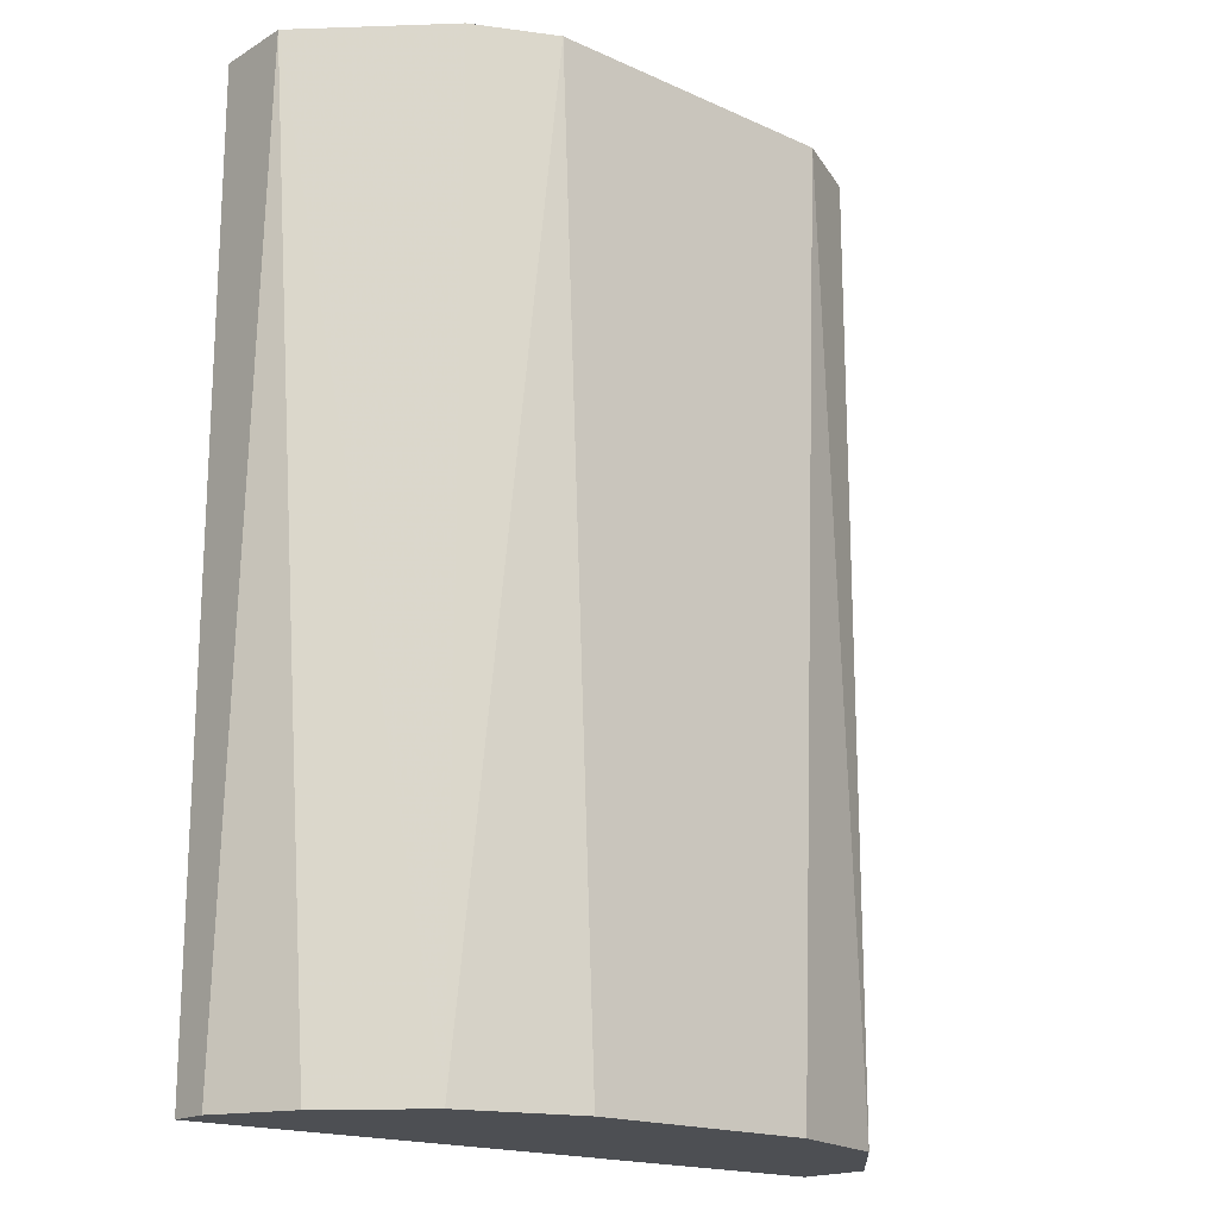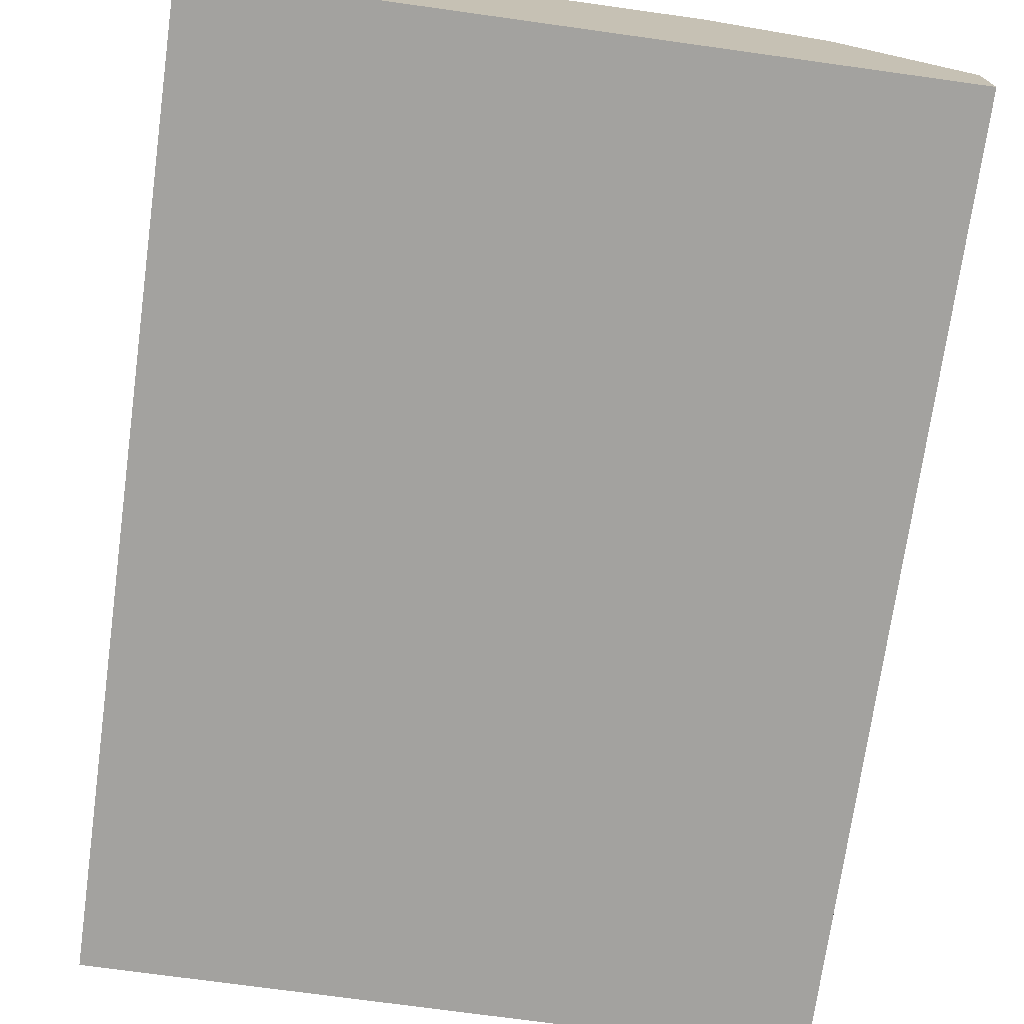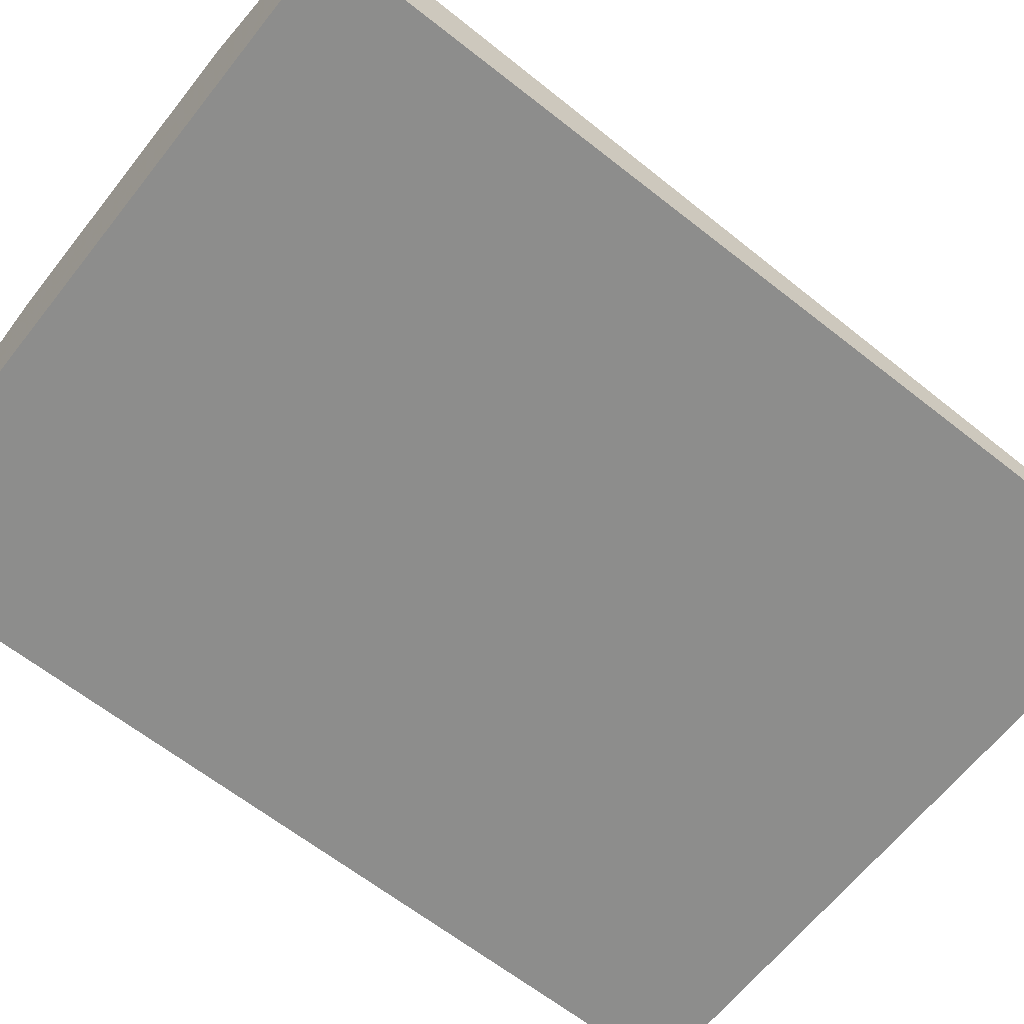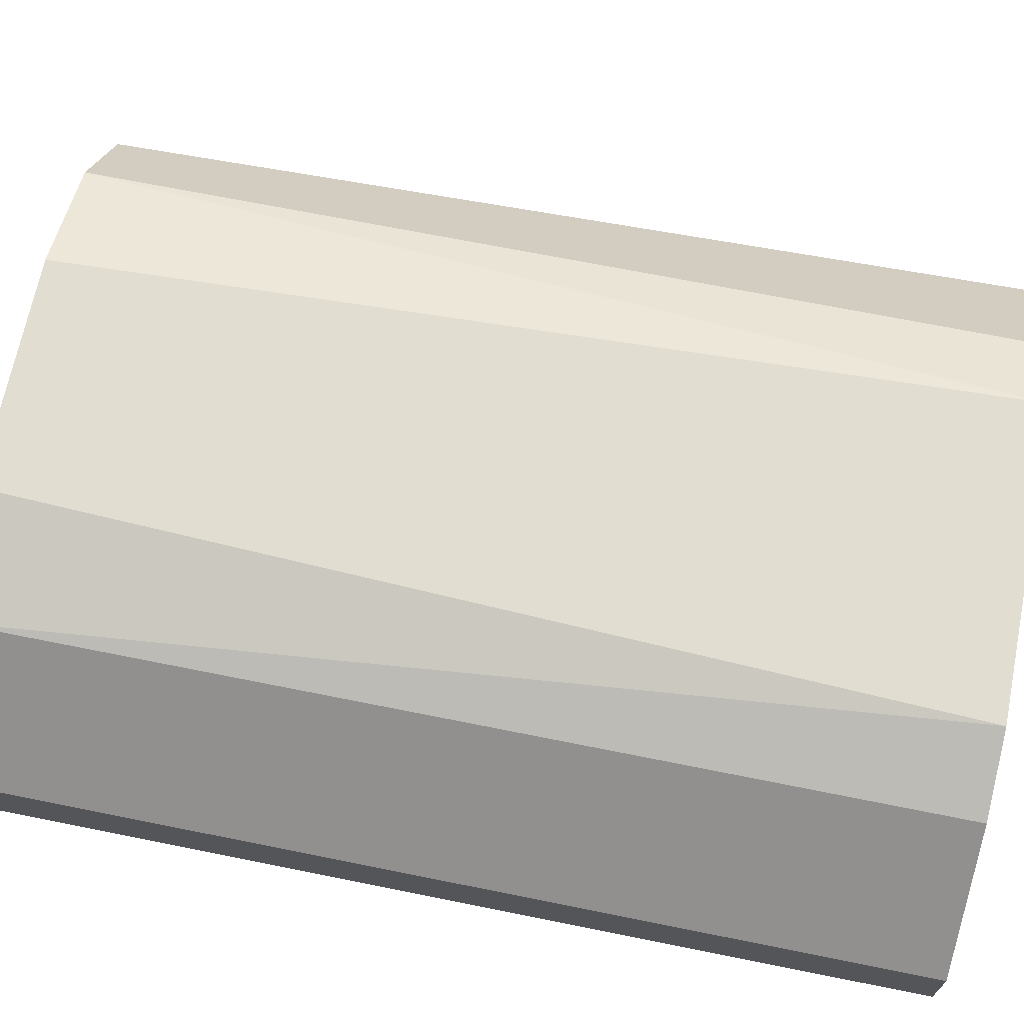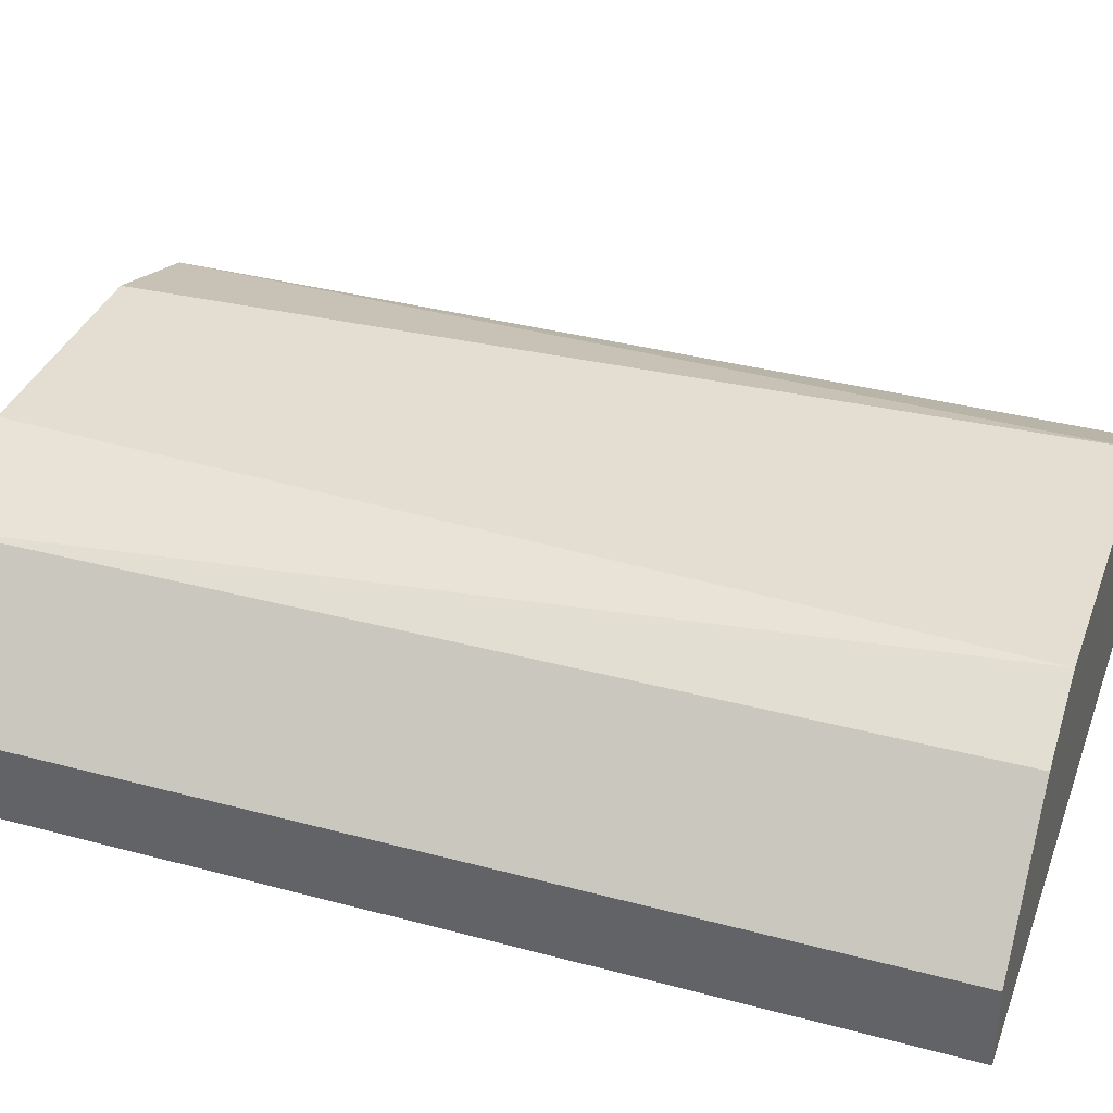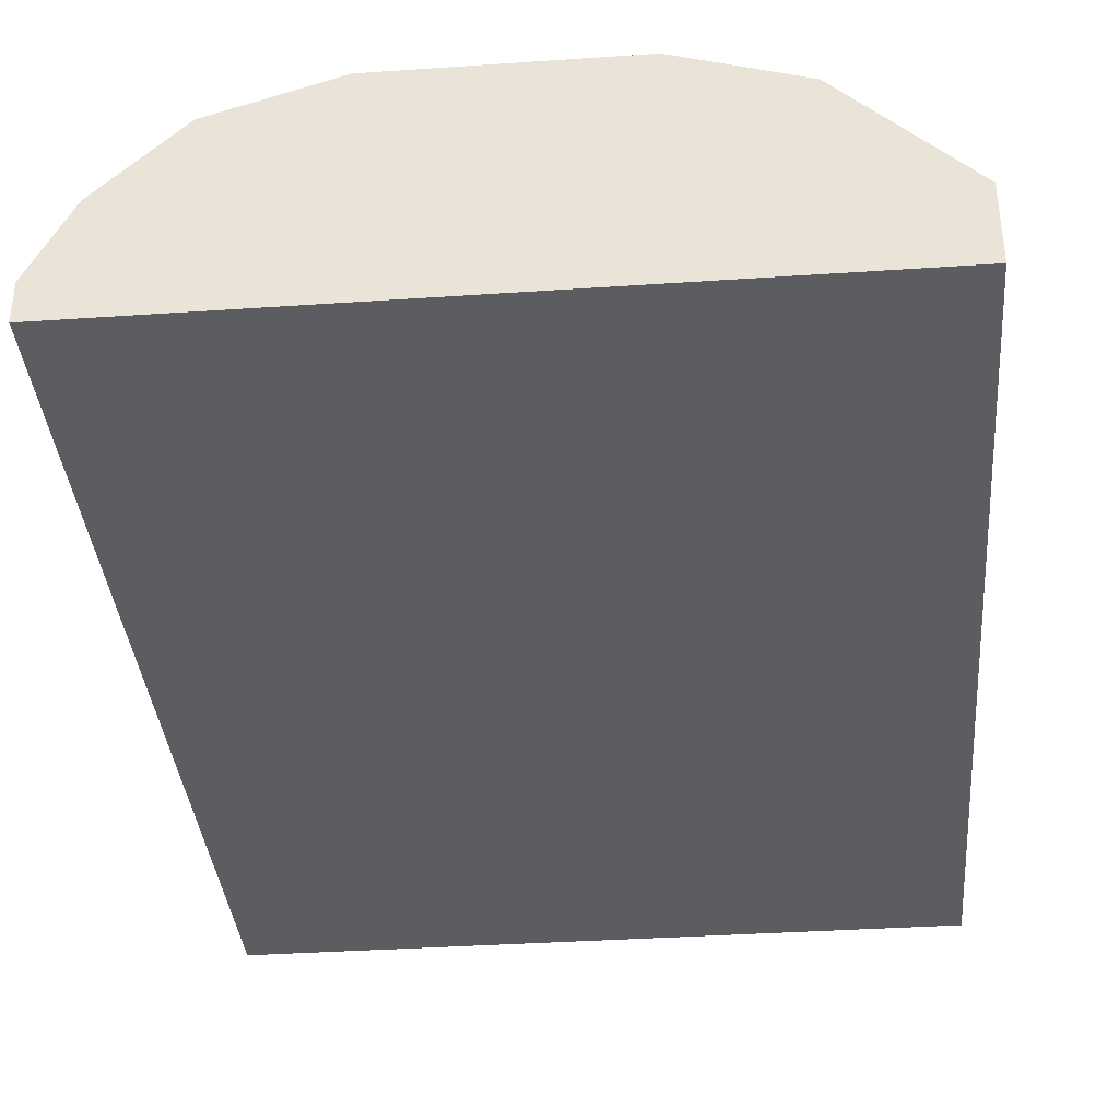
<metadata>
{"format":"obj","ext":"obj","renderer":"f3d","projection":"perspective","resolution":1024,"background":"white","views":[{"elev":-17.9,"azim":138.8,"up":"+Z"},{"elev":-72.6,"azim":172.1,"up":"+Y"},{"elev":-64.5,"azim":51.6,"up":"+Y"},{"elev":68.5,"azim":-78.6,"up":"+Y"},{"elev":36.3,"azim":-70.8,"up":"+Y"},{"elev":-36.9,"azim":-175.0,"up":"+Y"}]}
</metadata>
<code>
v 0.002952 0.009676 -0.06195
v -0.008573 0.005835 -0.0389
v -0.008573 0.005835 -0.06195
v -0.008573 0.003914 -0.0389
v -0.008573 0.003914 -0.06195
v -0.002807 0.009676 -0.06195
v 0.003913 0.009676 -0.0389
v 0.008716 0.005835 -0.0389
v 0.008716 0.004874 -0.06195
v 0.008716 0.003914 -0.0389
v 0.008716 0.003914 -0.06195
v -0.003769 0.009676 -0.0389
v -0.005689 0.008715 -0.0389
v -0.005689 0.008715 -0.06195
v 0.007754 0.006795 -0.06195
v 0.005834 0.008715 -0.0389
v 0.005834 0.008715 -0.06195
f 12 1 6
f 1 14 6
f 12 7 1
f 7 17 1
f 17 14 1
f 5 2 3
f 2 14 3
f 5 4 2
f 4 12 2
f 2 12 13
f 14 2 13
f 14 5 3
f 11 4 5
f 4 8 7
f 4 7 12
f 10 8 4
f 10 4 11
f 14 11 5
f 14 12 6
f 7 8 16
f 17 7 16
f 8 11 9
f 15 8 9
f 8 10 11
f 17 8 15
f 8 17 16
f 11 15 9
f 11 14 17
f 11 17 15
f 12 14 13

</code>
